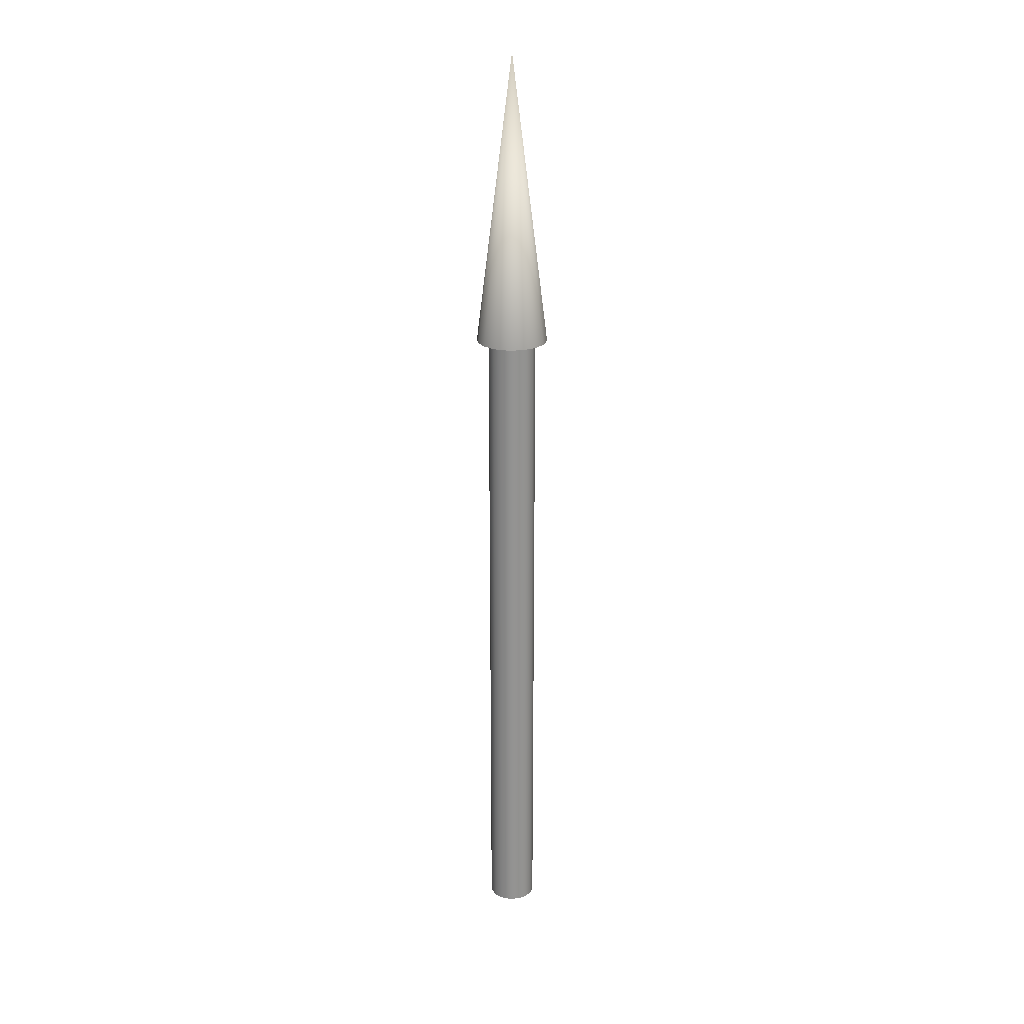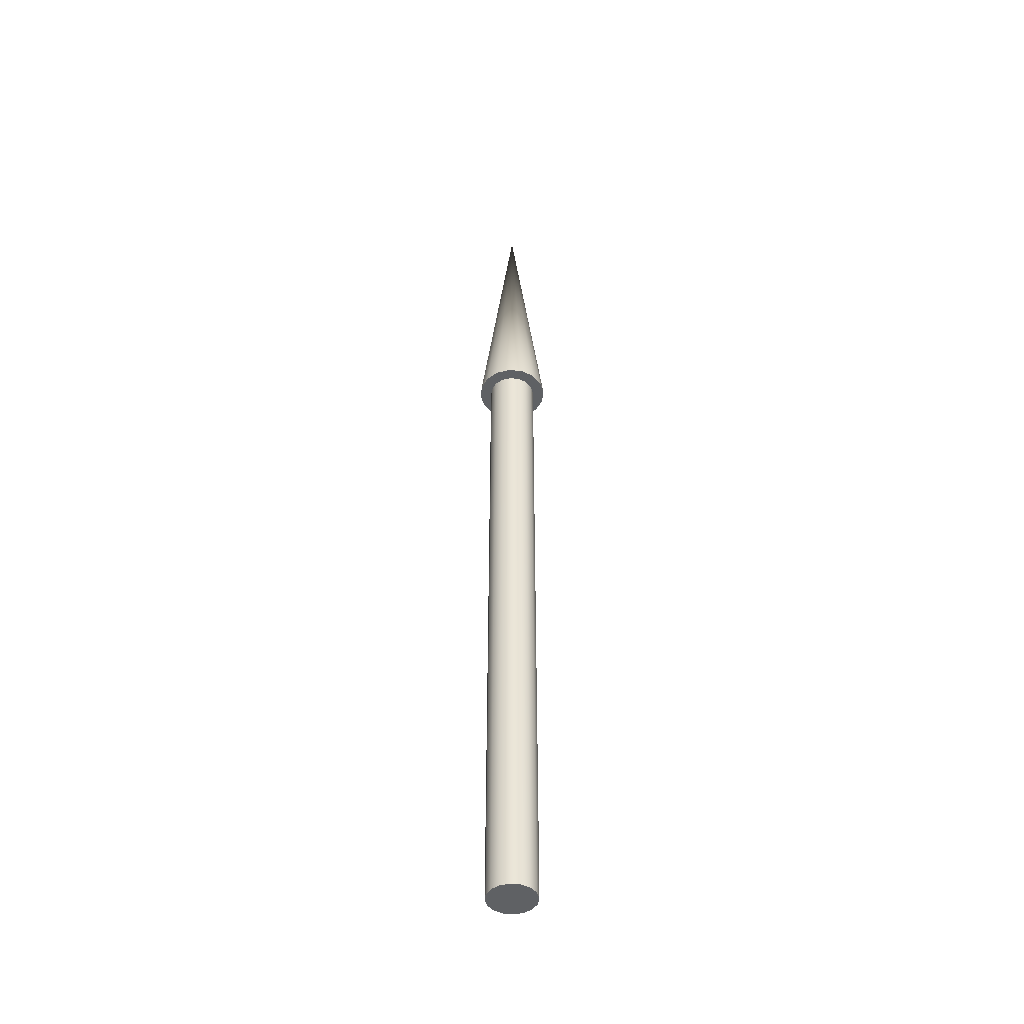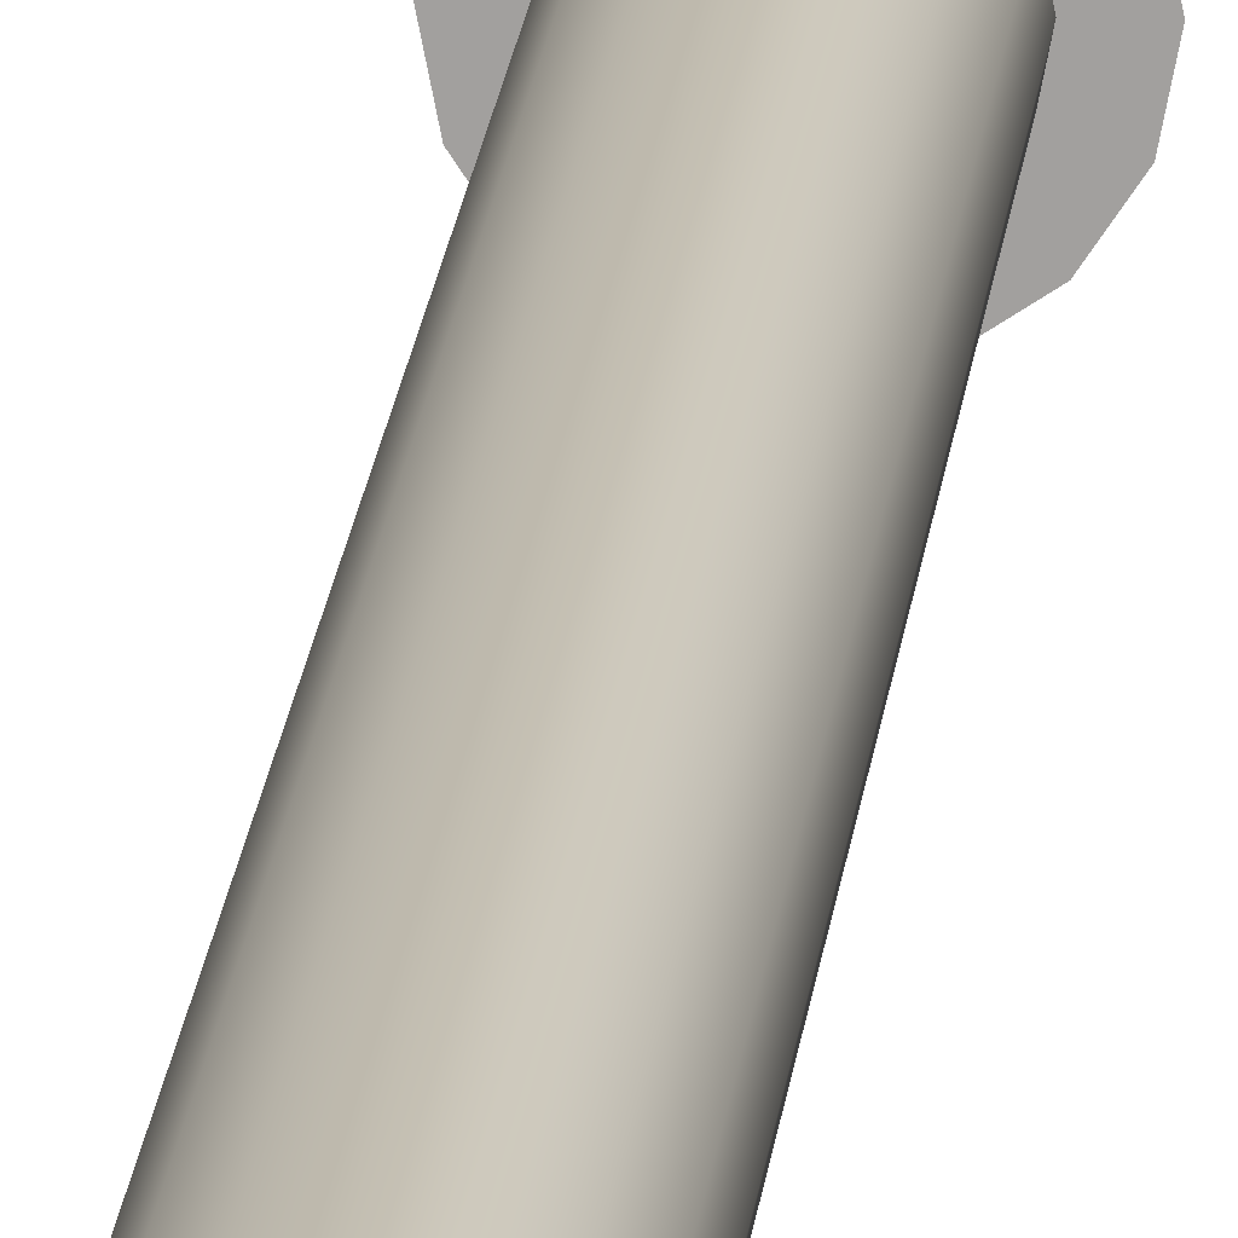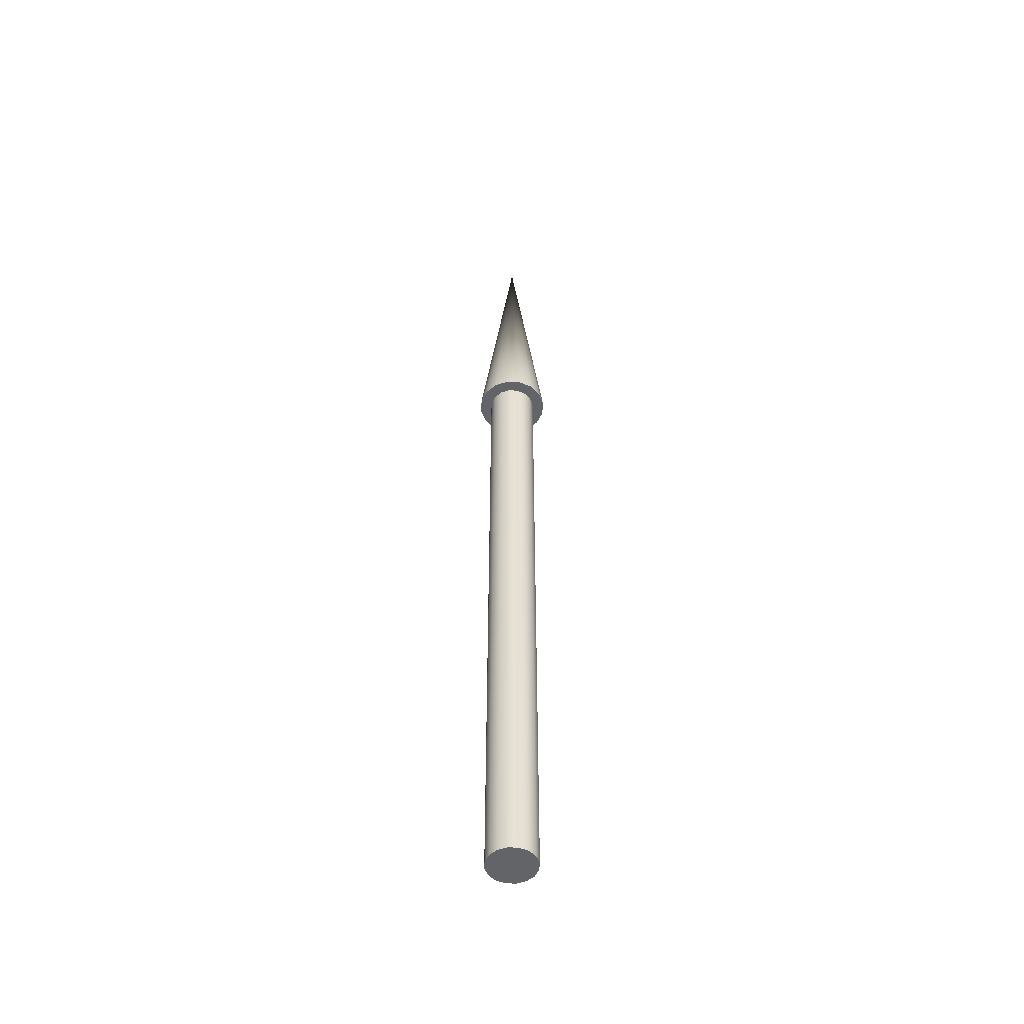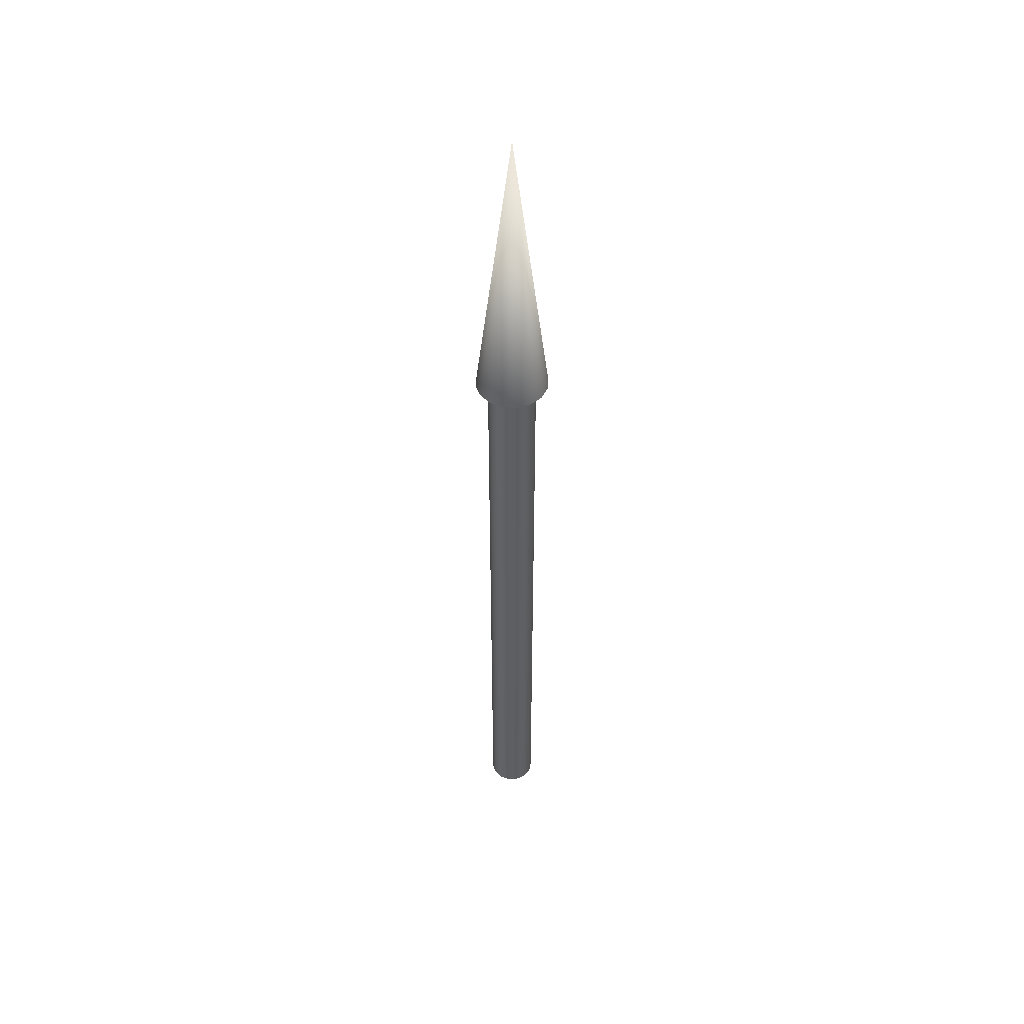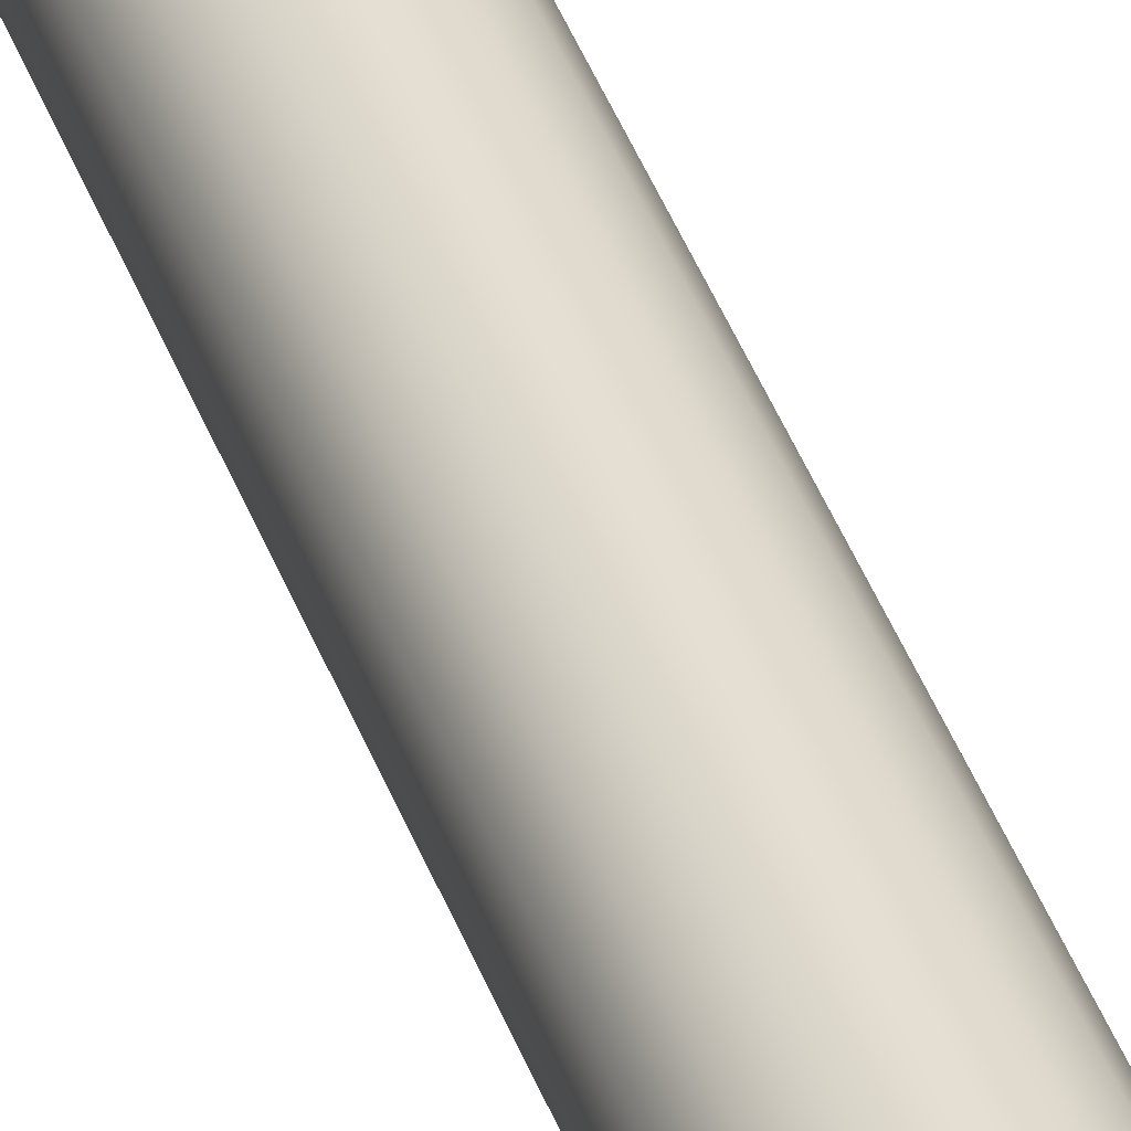
<metadata>
{"format":"obj","ext":"obj","renderer":"f3d","projection":"perspective","resolution":1024,"background":"white","views":[{"elev":23.5,"azim":5.6,"up":"+Z"},{"elev":-45.4,"azim":117.3,"up":"+Z"},{"elev":17.2,"azim":-175.0,"up":"+Y"},{"elev":-51.1,"azim":53.5,"up":"+Z"},{"elev":48.3,"azim":13.9,"up":"+Z"},{"elev":37.2,"azim":162.5,"up":"+Y"}]}
</metadata>
<code>
v 0.025 0 0
v 0.0231 0.009567 0
v 0.01768 0.01768 0
v 0.009567 0.0231 0
v 0 0.025 0
v -0.009567 0.0231 0
v -0.01768 0.01768 0
v -0.0231 0.009567 0
v -0.025 0 0
v -0.0231 -0.009567 0
v -0.01768 -0.01768 0
v -0.009567 -0.0231 0
v -0 -0.025 0
v 0.009567 -0.0231 0
v 0.01768 -0.01768 0
v 0.0231 -0.009567 0
v 0.025 0 0
v 0.0231 0.009567 0
v 0.01768 0.01768 0
v 0.009567 0.0231 0
v 0 0.025 0
v -0.009567 0.0231 0
v -0.01768 0.01768 0
v -0.0231 0.009567 0
v -0.025 0 0
v -0.0231 -0.009567 0
v -0.01768 -0.01768 0
v -0.009567 -0.0231 0
v -0 -0.025 0
v 0.009567 -0.0231 0
v 0.01768 -0.01768 0
v 0.0231 -0.009567 0
v 0.025 0 0.7
v 0.0231 0.009567 0.7
v 0.01768 0.01768 0.7
v 0.009567 0.0231 0.7
v 0 0.025 0.7
v -0.009567 0.0231 0.7
v -0.01768 0.01768 0.7
v -0.0231 0.009567 0.7
v -0.025 0 0.7
v -0.0231 -0.009567 0.7
v -0.01768 -0.01768 0.7
v -0.009567 -0.0231 0.7
v -0 -0.025 0.7
v 0.009567 -0.0231 0.7
v 0.01768 -0.01768 0.7
v 0.0231 -0.009567 0.7
v 0.025 0 0.7
v 0.0231 0.009567 0.7
v 0.01768 0.01768 0.7
v 0.009567 0.0231 0.7
v 0 0.025 0.7
v -0.009567 0.0231 0.7
v -0.01768 0.01768 0.7
v -0.0231 0.009567 0.7
v -0.025 0 0.7
v -0.0231 -0.009567 0.7
v -0.01768 -0.01768 0.7
v -0.009567 -0.0231 0.7
v -0 -0.025 0.7
v 0.009567 -0.0231 0.7
v 0.01768 -0.01768 0.7
v 0.0231 -0.009567 0.7
v 0.0375 0 0.7
v 0.03465 0.01435 0.7
v 0.02652 0.02652 0.7
v 0.01435 0.03465 0.7
v 0 0.0375 0.7
v -0.01435 0.03465 0.7
v -0.02652 0.02652 0.7
v -0.03465 0.01435 0.7
v -0.0375 0 0.7
v -0.03465 -0.01435 0.7
v -0.02652 -0.02652 0.7
v -0.01435 -0.03465 0.7
v -0 -0.0375 0.7
v 0.01435 -0.03465 0.7
v 0.02652 -0.02652 0.7
v 0.03465 -0.01435 0.7
v 0 0 1
v 0.0375 0 0.7
v 0.03465 0.01435 0.7
v 0.02652 0.02652 0.7
v 0.01435 0.03465 0.7
v 0 0.0375 0.7
v -0.01435 0.03465 0.7
v -0.02652 0.02652 0.7
v -0.03465 0.01435 0.7
v -0.0375 0 0.7
v -0.03465 -0.01435 0.7
v -0.02652 -0.02652 0.7
v -0.01435 -0.03465 0.7
v -0 -0.0375 0.7
v 0.01435 -0.03465 0.7
v 0.02652 -0.02652 0.7
v 0.03465 -0.01435 0.7
f 1 3 2
f 1 4 3
f 1 5 4
f 1 6 5
f 1 7 6
f 1 8 7
f 1 9 8
f 1 10 9
f 1 11 10
f 1 12 11
f 1 13 12
f 1 14 13
f 1 15 14
f 1 16 15
f 17 34 33
f 17 18 34
f 18 35 34
f 18 19 35
f 19 36 35
f 19 20 36
f 20 37 36
f 20 21 37
f 21 38 37
f 21 22 38
f 22 39 38
f 22 23 39
f 23 40 39
f 23 24 40
f 24 41 40
f 24 25 41
f 25 42 41
f 25 26 42
f 26 43 42
f 26 27 43
f 27 44 43
f 27 28 44
f 28 45 44
f 28 29 45
f 29 46 45
f 29 30 46
f 30 47 46
f 30 31 47
f 31 48 47
f 31 32 48
f 32 33 48
f 32 17 33
f 49 66 65
f 49 50 66
f 50 67 66
f 50 51 67
f 51 68 67
f 51 52 68
f 52 69 68
f 52 53 69
f 53 70 69
f 53 54 70
f 54 71 70
f 54 55 71
f 55 72 71
f 55 56 72
f 56 73 72
f 56 57 73
f 57 74 73
f 57 58 74
f 58 75 74
f 58 59 75
f 59 76 75
f 59 60 76
f 60 77 76
f 60 61 77
f 61 78 77
f 61 62 78
f 62 79 78
f 62 63 79
f 63 80 79
f 63 64 80
f 64 65 80
f 64 49 65
f 81 82 83
f 81 83 84
f 81 84 85
f 81 85 86
f 81 86 87
f 81 87 88
f 81 88 89
f 81 89 90
f 81 90 91
f 81 91 92
f 81 92 93
f 81 93 94
f 81 94 95
f 81 95 96
f 81 96 97
f 81 97 82

</code>
